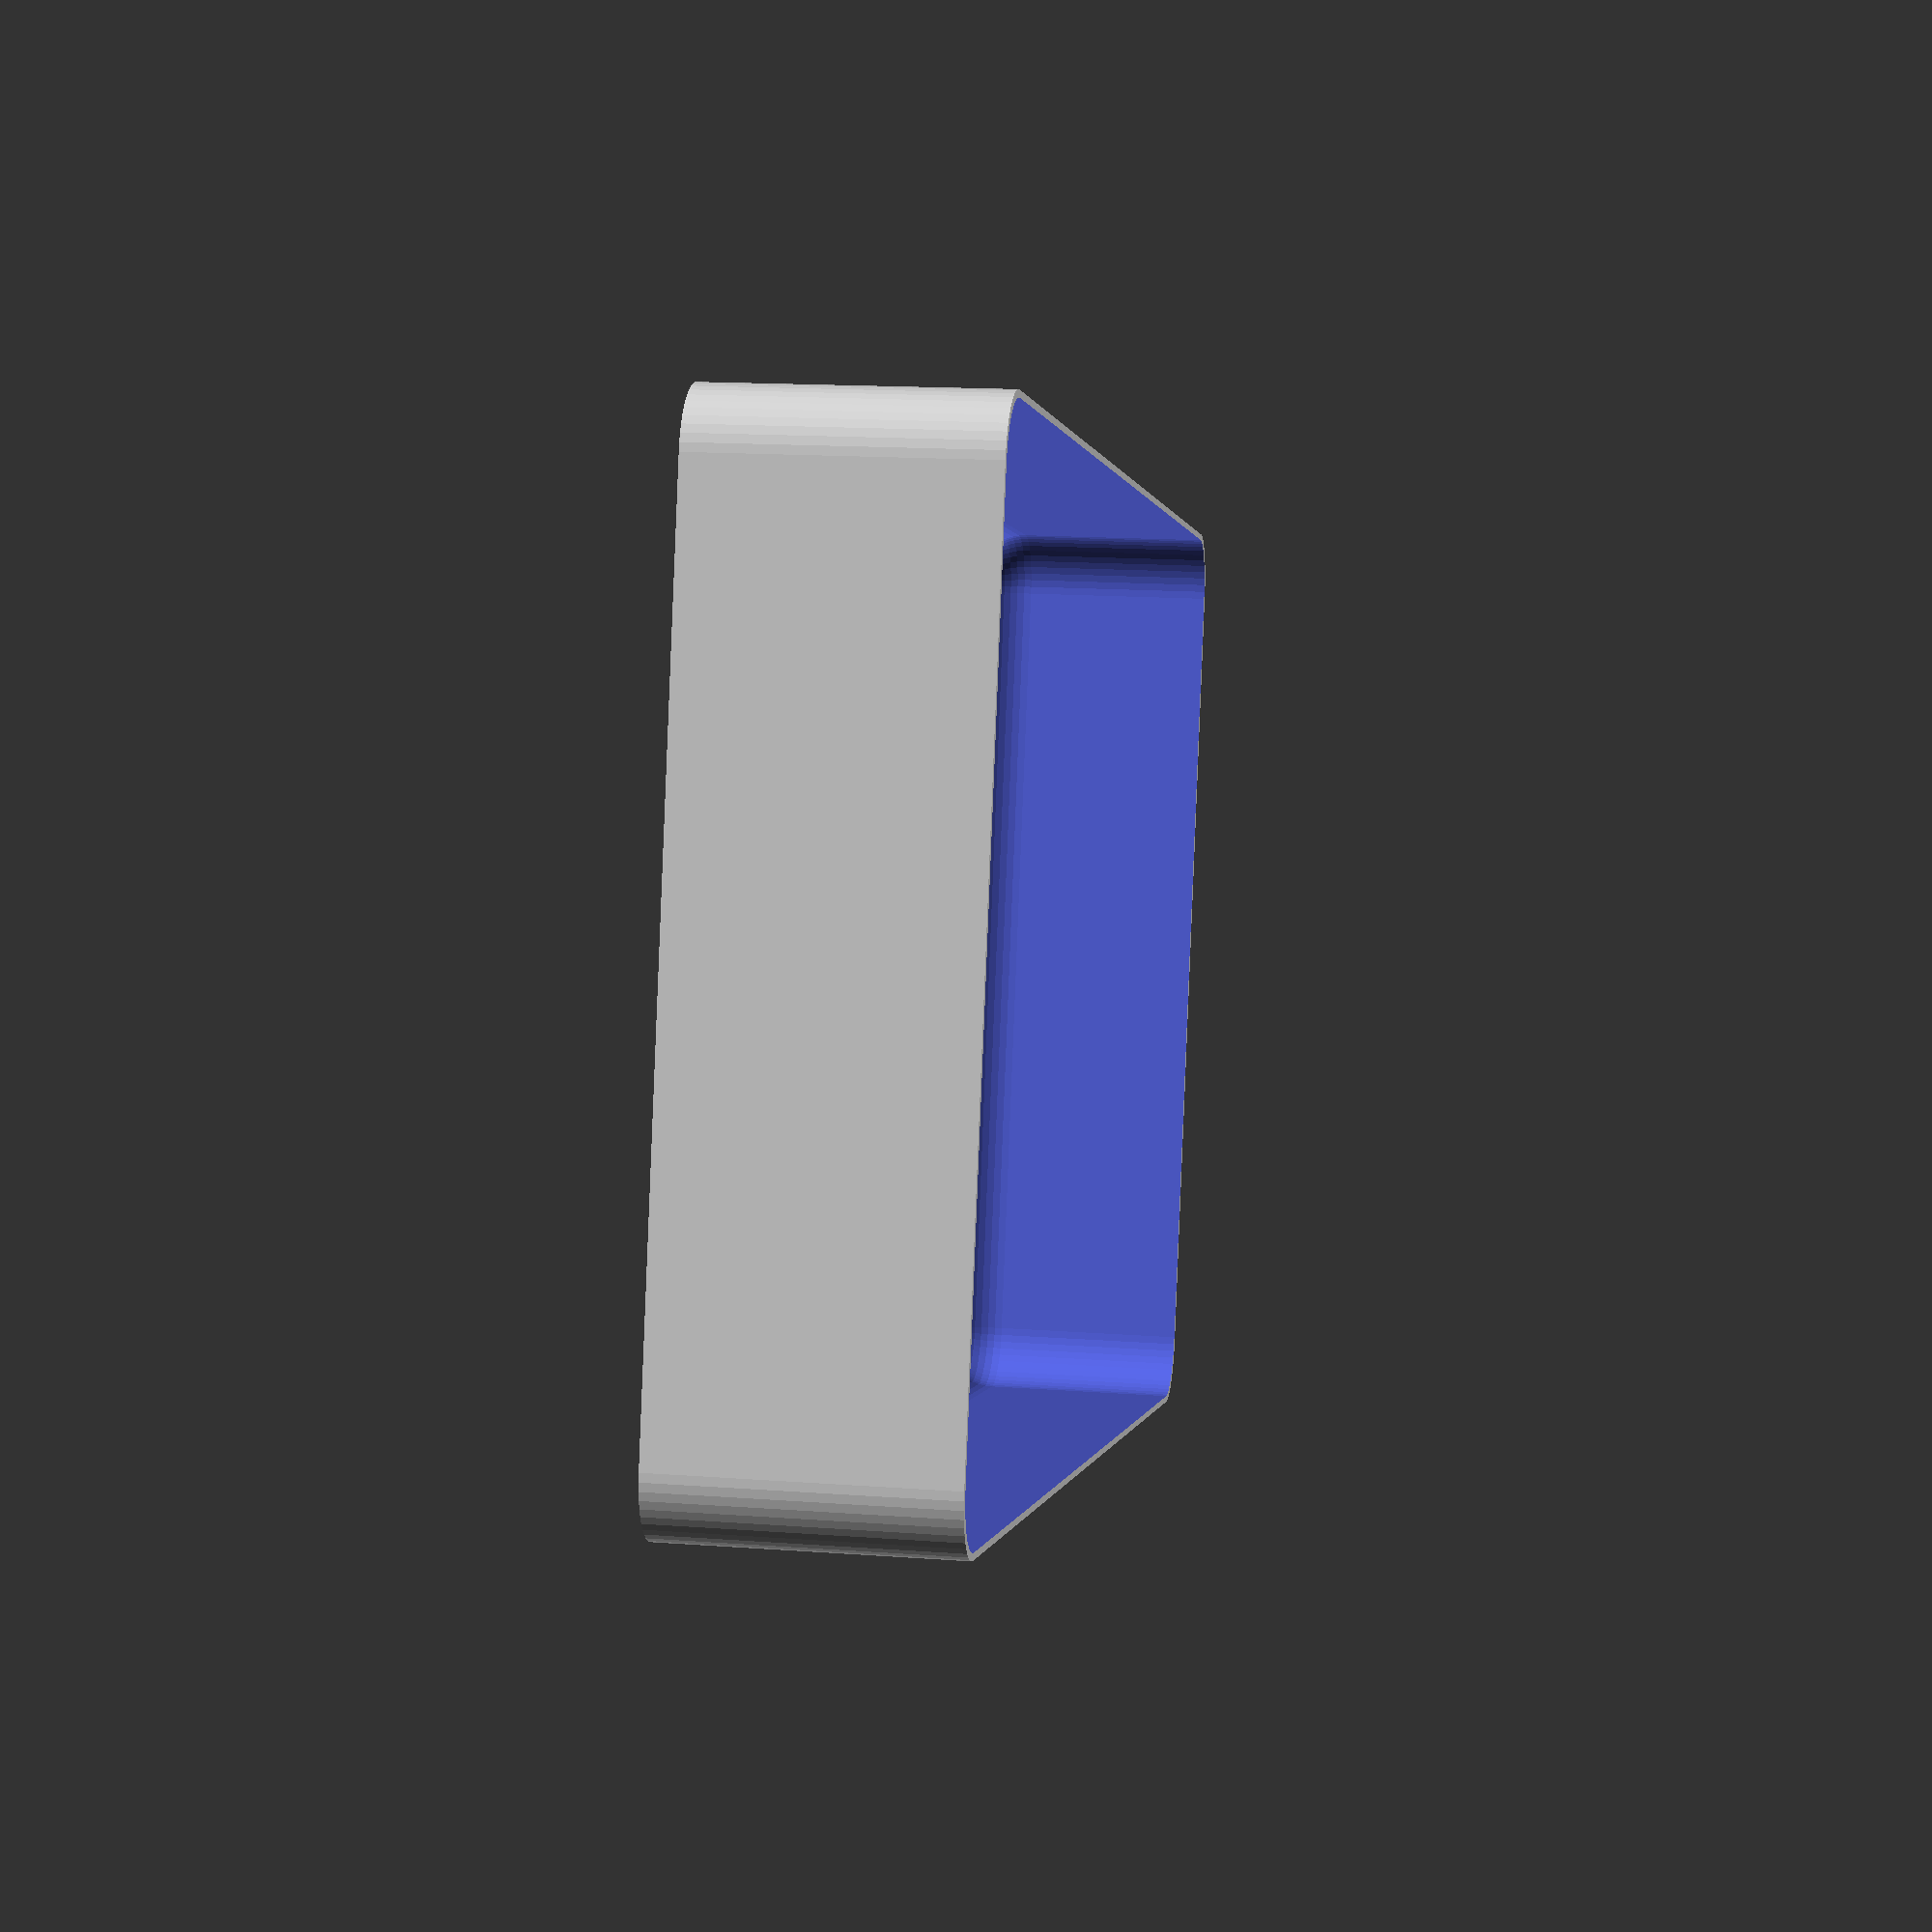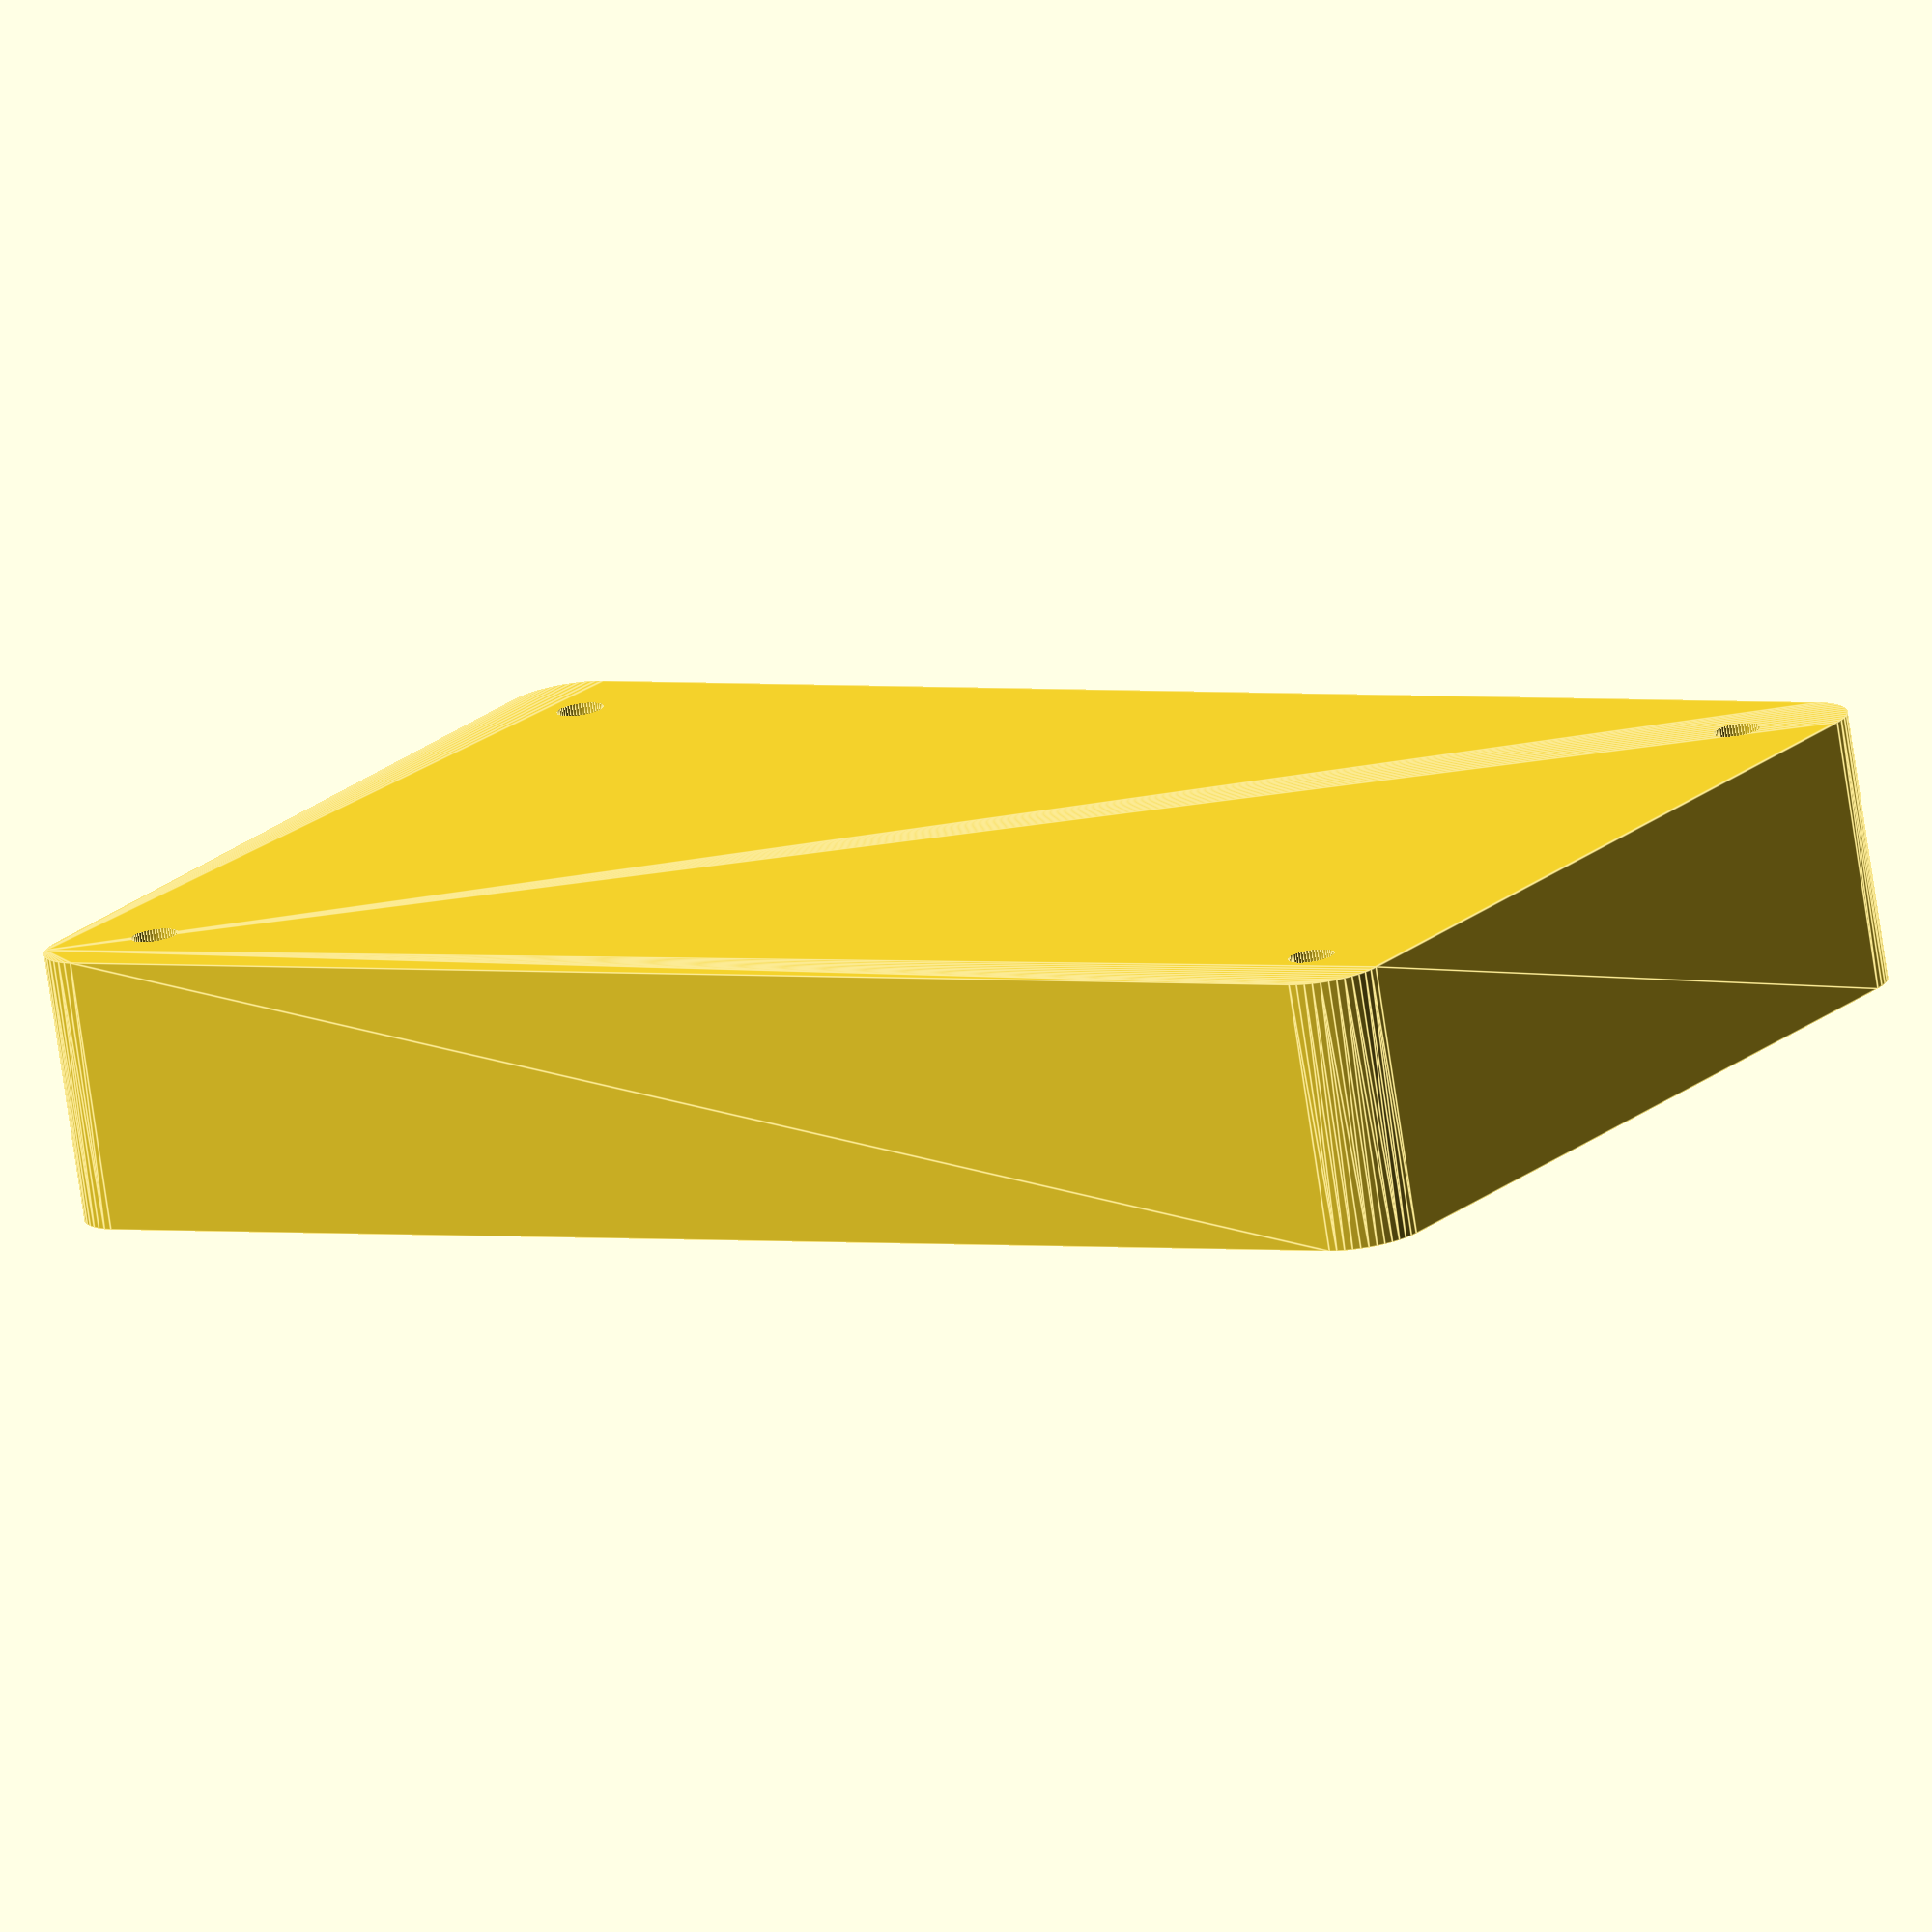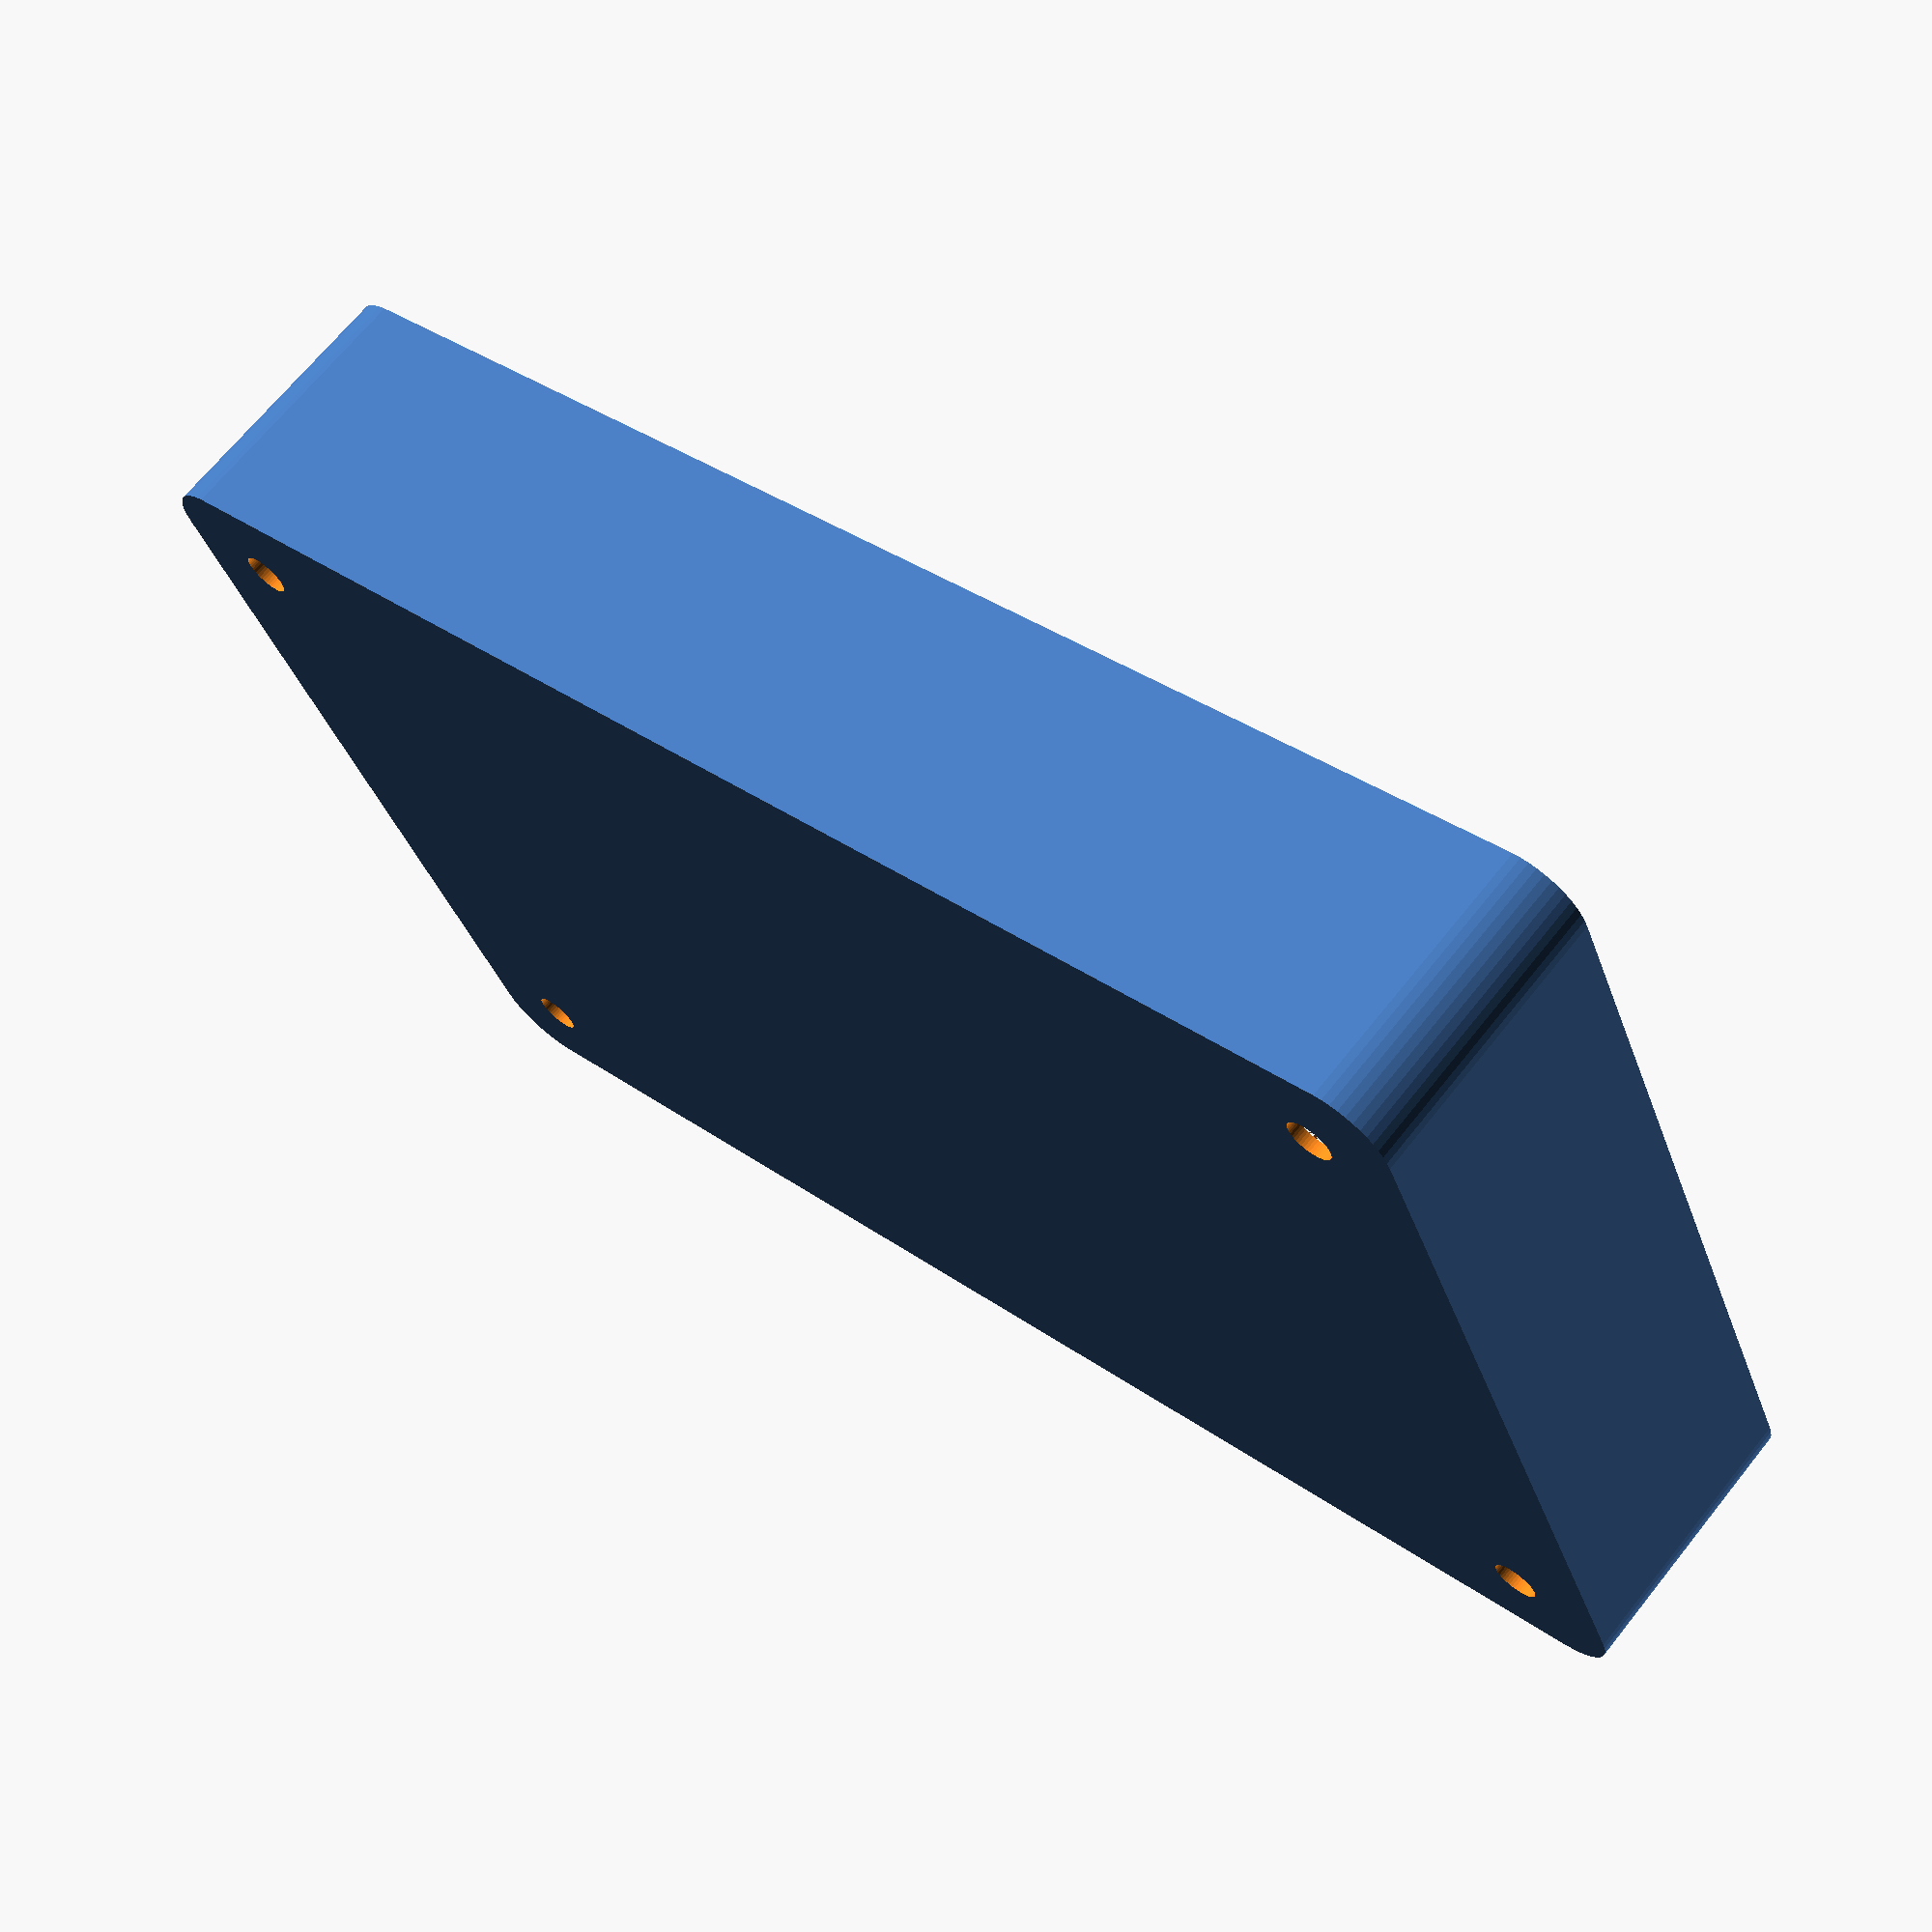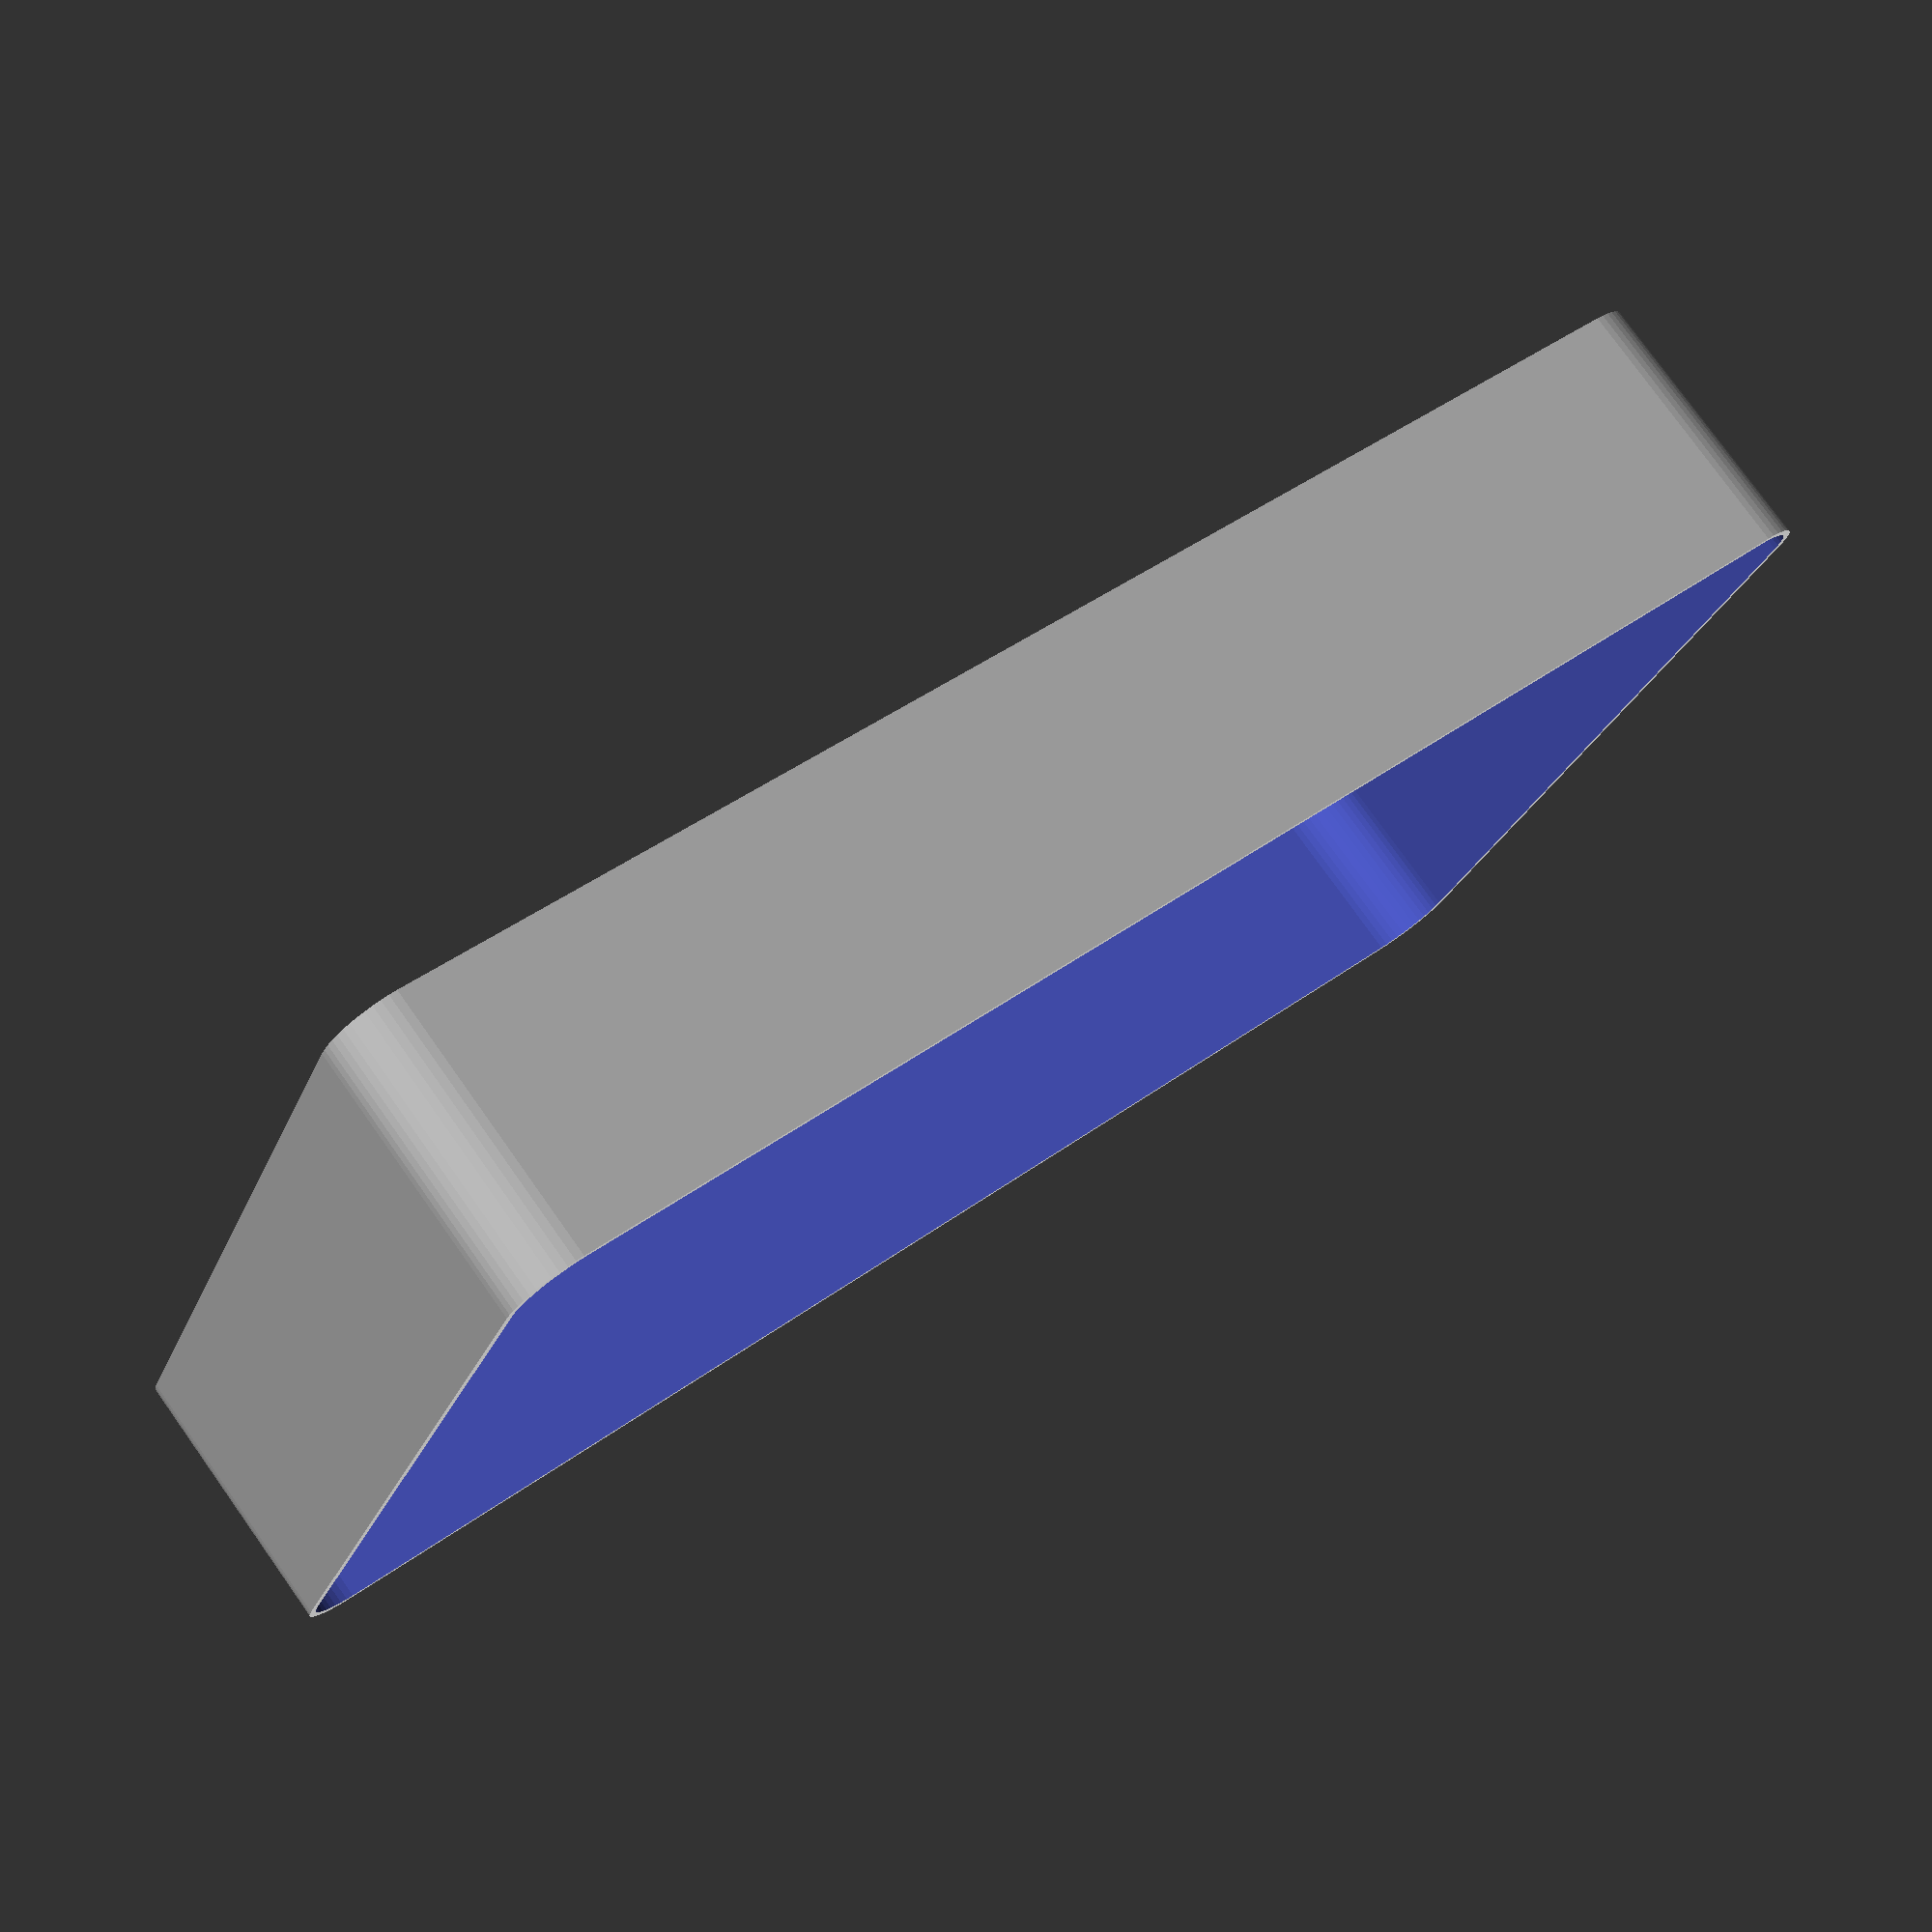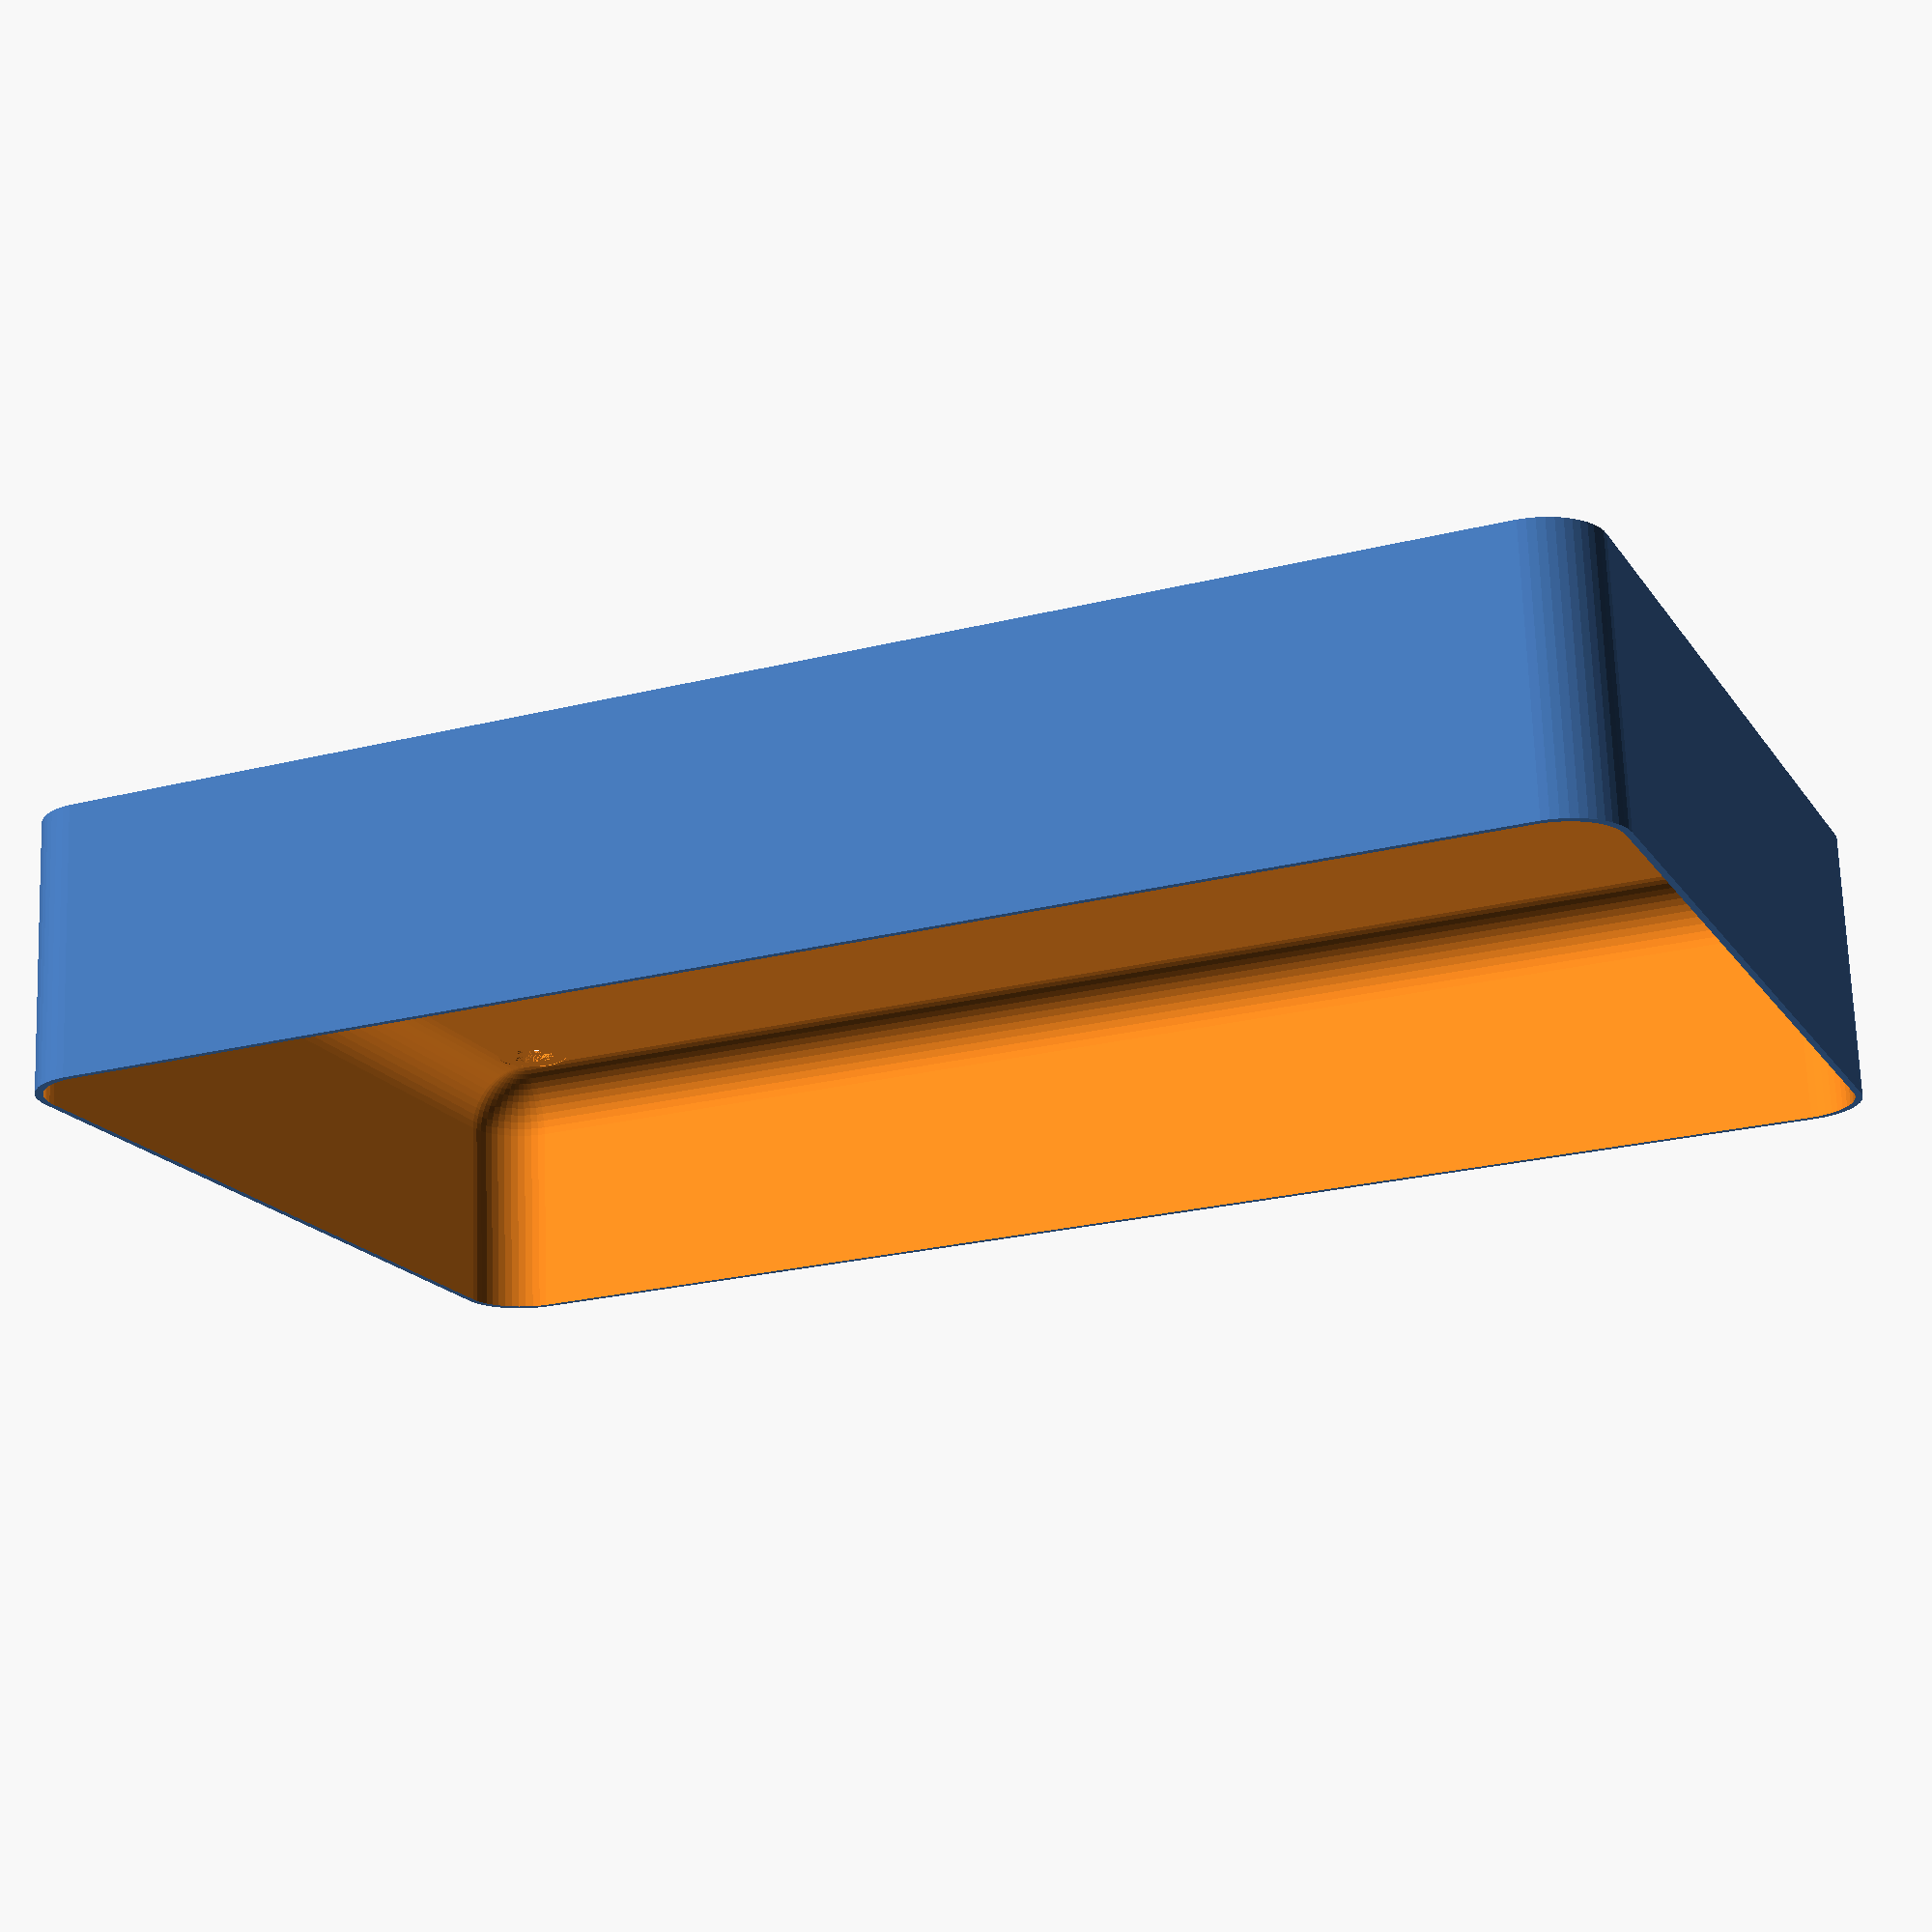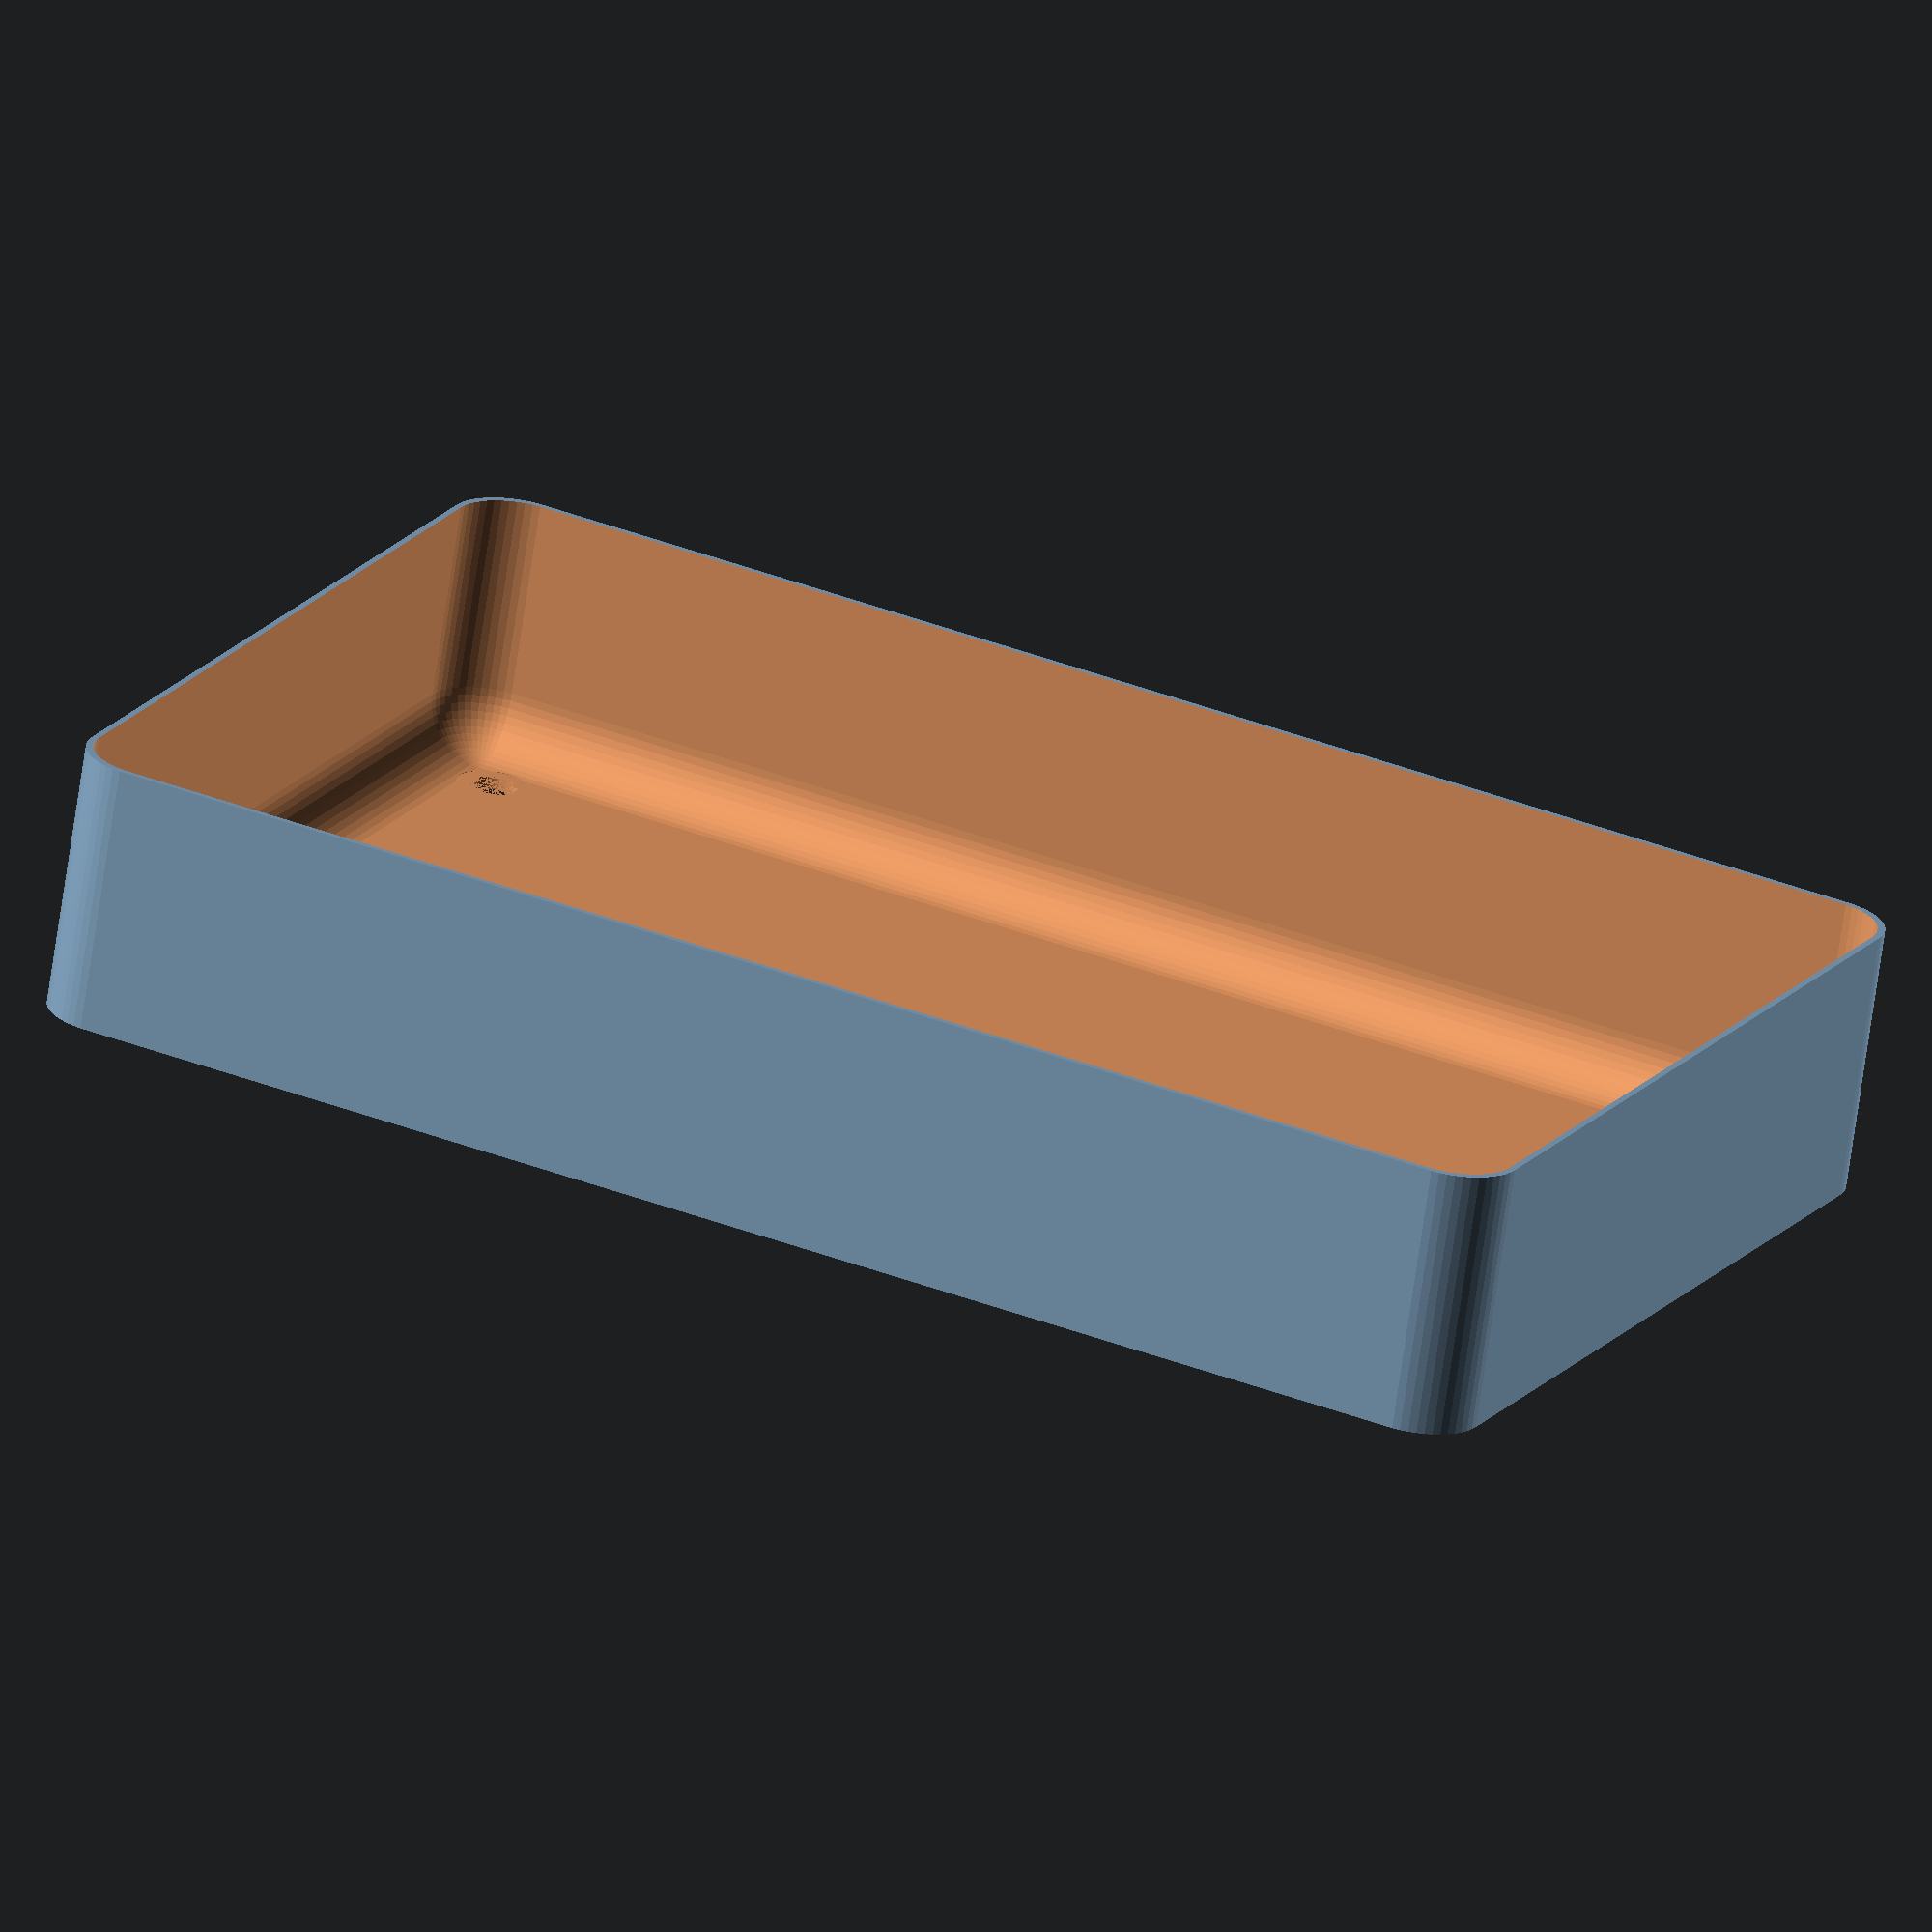
<openscad>
$fn = 50;


difference() {
	union() {
		hull() {
			translate(v = [-55.0000000000, 32.5000000000, 0]) {
				cylinder(h = 21, r = 5);
			}
			translate(v = [55.0000000000, 32.5000000000, 0]) {
				cylinder(h = 21, r = 5);
			}
			translate(v = [-55.0000000000, -32.5000000000, 0]) {
				cylinder(h = 21, r = 5);
			}
			translate(v = [55.0000000000, -32.5000000000, 0]) {
				cylinder(h = 21, r = 5);
			}
		}
	}
	union() {
		translate(v = [-52.5000000000, -30.0000000000, 1]) {
			rotate(a = [0, 0, 0]) {
				difference() {
					union() {
						translate(v = [0, 0, -10.0000000000]) {
							cylinder(h = 10, r = 1.5000000000);
						}
						translate(v = [0, 0, -10.0000000000]) {
							cylinder(h = 10, r = 1.8000000000);
						}
						cylinder(h = 3, r = 2.9000000000);
						translate(v = [0, 0, -10.0000000000]) {
							cylinder(h = 10, r = 1.5000000000);
						}
					}
					union();
				}
			}
		}
		translate(v = [52.5000000000, -30.0000000000, 1]) {
			rotate(a = [0, 0, 0]) {
				difference() {
					union() {
						translate(v = [0, 0, -10.0000000000]) {
							cylinder(h = 10, r = 1.5000000000);
						}
						translate(v = [0, 0, -10.0000000000]) {
							cylinder(h = 10, r = 1.8000000000);
						}
						cylinder(h = 3, r = 2.9000000000);
						translate(v = [0, 0, -10.0000000000]) {
							cylinder(h = 10, r = 1.5000000000);
						}
					}
					union();
				}
			}
		}
		translate(v = [-52.5000000000, 30.0000000000, 1]) {
			rotate(a = [0, 0, 0]) {
				difference() {
					union() {
						translate(v = [0, 0, -10.0000000000]) {
							cylinder(h = 10, r = 1.5000000000);
						}
						translate(v = [0, 0, -10.0000000000]) {
							cylinder(h = 10, r = 1.8000000000);
						}
						cylinder(h = 3, r = 2.9000000000);
						translate(v = [0, 0, -10.0000000000]) {
							cylinder(h = 10, r = 1.5000000000);
						}
					}
					union();
				}
			}
		}
		translate(v = [52.5000000000, 30.0000000000, 1]) {
			rotate(a = [0, 0, 0]) {
				difference() {
					union() {
						translate(v = [0, 0, -10.0000000000]) {
							cylinder(h = 10, r = 1.5000000000);
						}
						translate(v = [0, 0, -10.0000000000]) {
							cylinder(h = 10, r = 1.8000000000);
						}
						cylinder(h = 3, r = 2.9000000000);
						translate(v = [0, 0, -10.0000000000]) {
							cylinder(h = 10, r = 1.5000000000);
						}
					}
					union();
				}
			}
		}
		translate(v = [0, 0, 1]) {
			hull() {
				union() {
					translate(v = [-54.7500000000, 32.2500000000, 4.7500000000]) {
						cylinder(h = 31.5000000000, r = 4.7500000000);
					}
					translate(v = [-54.7500000000, 32.2500000000, 4.7500000000]) {
						sphere(r = 4.7500000000);
					}
					translate(v = [-54.7500000000, 32.2500000000, 36.2500000000]) {
						sphere(r = 4.7500000000);
					}
				}
				union() {
					translate(v = [54.7500000000, 32.2500000000, 4.7500000000]) {
						cylinder(h = 31.5000000000, r = 4.7500000000);
					}
					translate(v = [54.7500000000, 32.2500000000, 4.7500000000]) {
						sphere(r = 4.7500000000);
					}
					translate(v = [54.7500000000, 32.2500000000, 36.2500000000]) {
						sphere(r = 4.7500000000);
					}
				}
				union() {
					translate(v = [-54.7500000000, -32.2500000000, 4.7500000000]) {
						cylinder(h = 31.5000000000, r = 4.7500000000);
					}
					translate(v = [-54.7500000000, -32.2500000000, 4.7500000000]) {
						sphere(r = 4.7500000000);
					}
					translate(v = [-54.7500000000, -32.2500000000, 36.2500000000]) {
						sphere(r = 4.7500000000);
					}
				}
				union() {
					translate(v = [54.7500000000, -32.2500000000, 4.7500000000]) {
						cylinder(h = 31.5000000000, r = 4.7500000000);
					}
					translate(v = [54.7500000000, -32.2500000000, 4.7500000000]) {
						sphere(r = 4.7500000000);
					}
					translate(v = [54.7500000000, -32.2500000000, 36.2500000000]) {
						sphere(r = 4.7500000000);
					}
				}
			}
		}
	}
}
</openscad>
<views>
elev=165.0 azim=14.6 roll=260.9 proj=p view=solid
elev=255.7 azim=147.2 roll=351.6 proj=o view=edges
elev=111.5 azim=203.1 roll=321.3 proj=p view=wireframe
elev=281.6 azim=202.2 roll=324.5 proj=p view=solid
elev=108.7 azim=337.1 roll=182.1 proj=p view=wireframe
elev=68.9 azim=25.3 roll=351.9 proj=o view=wireframe
</views>
